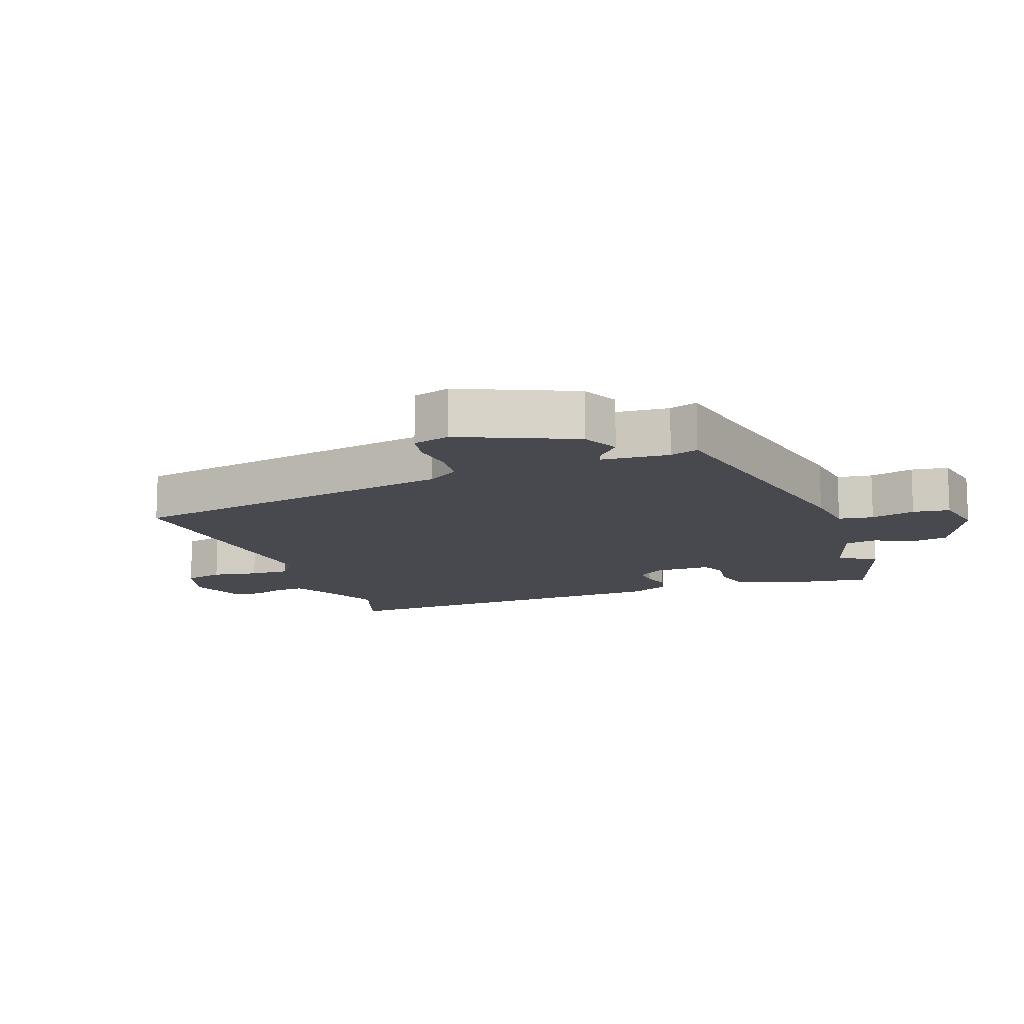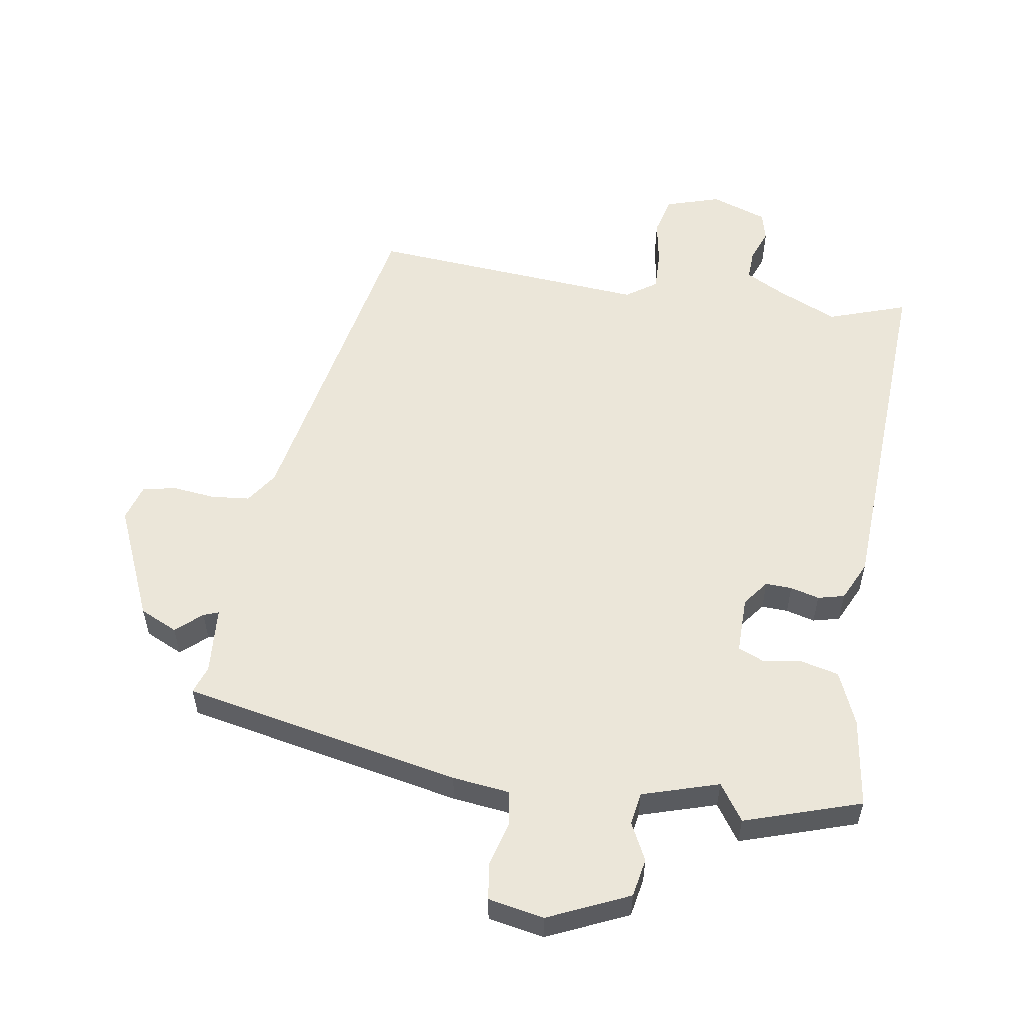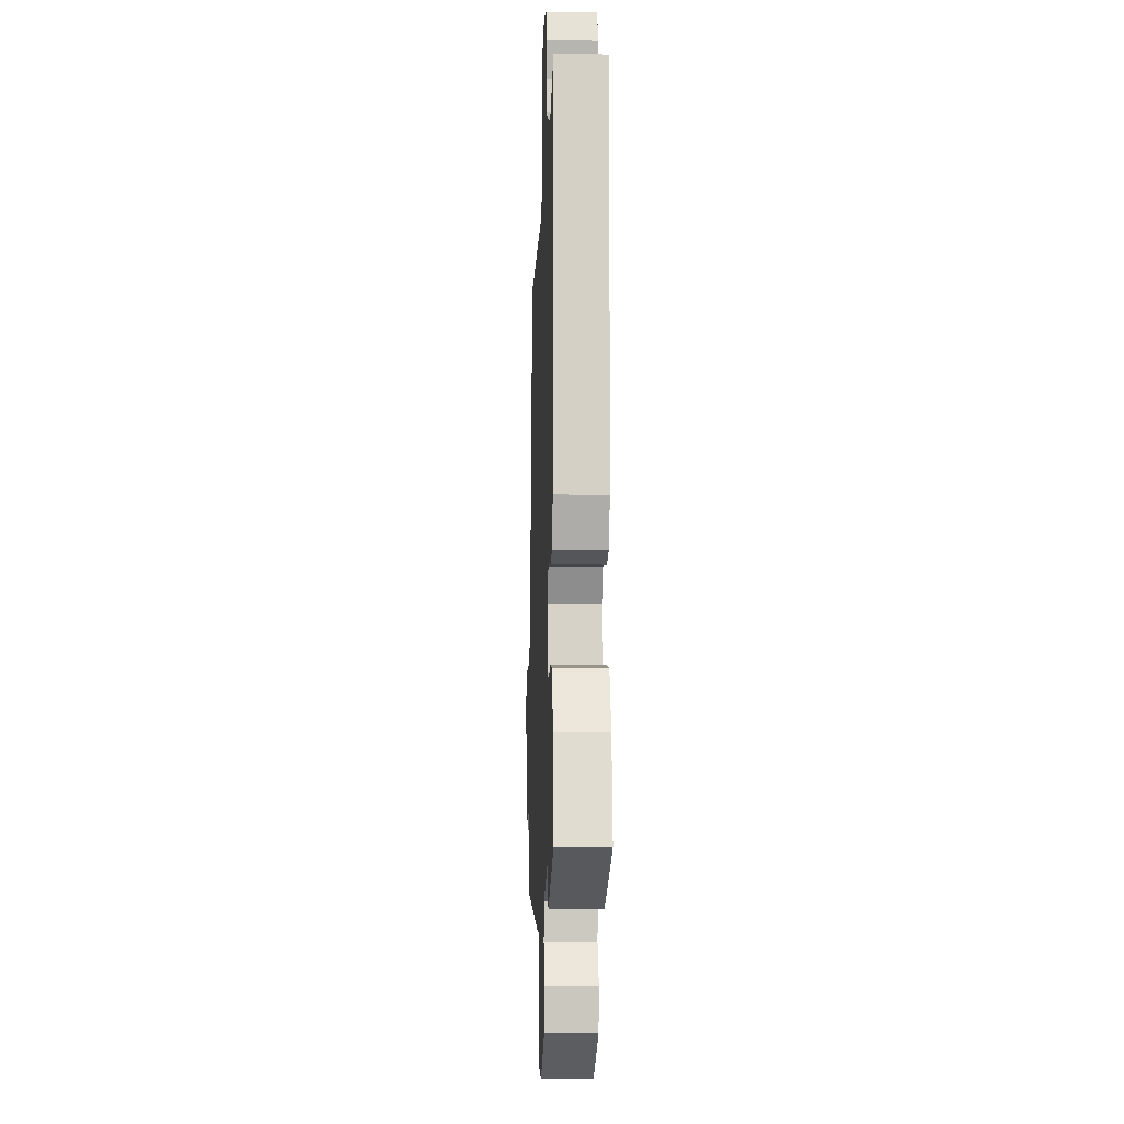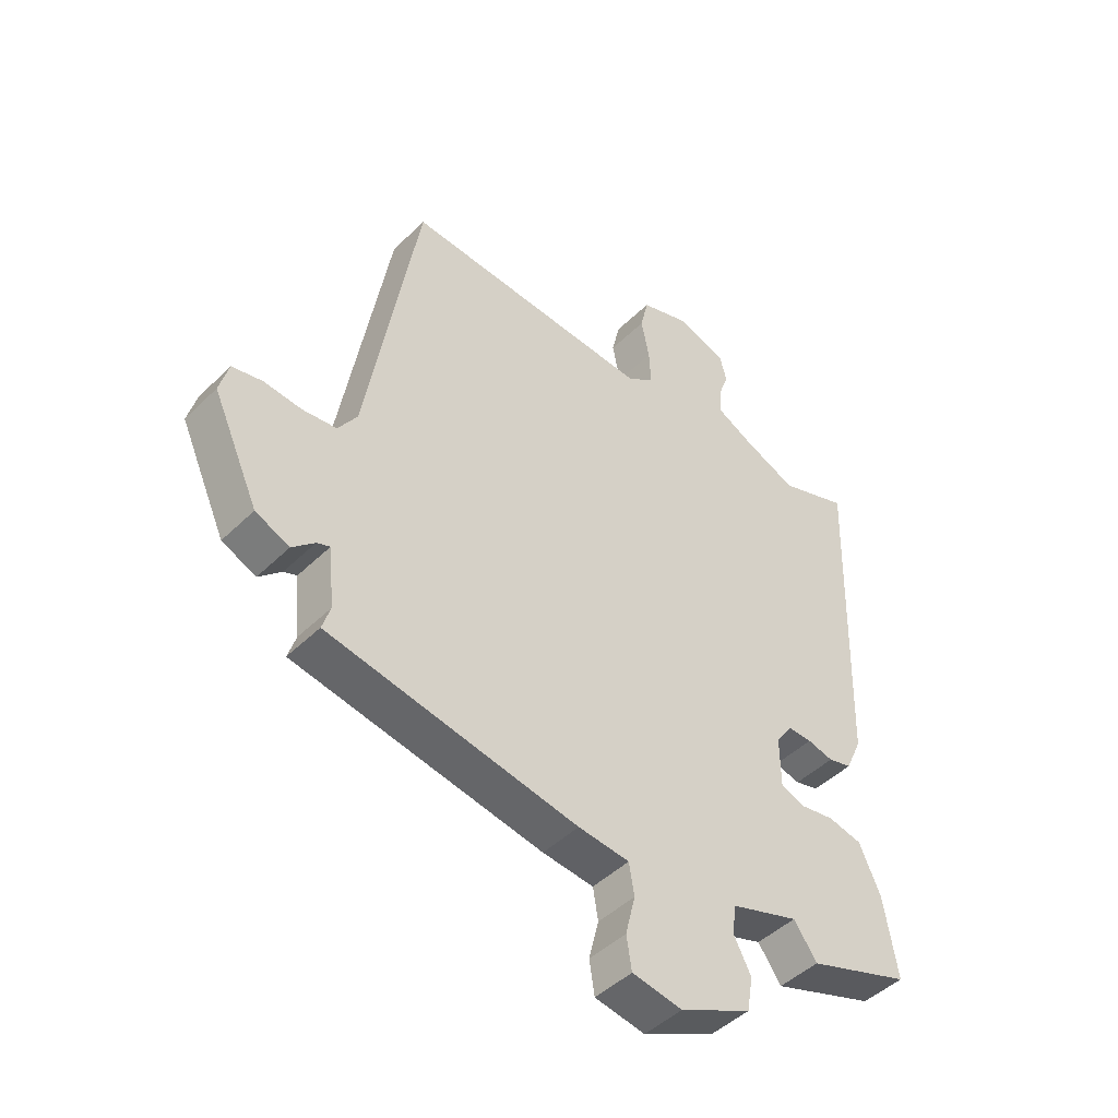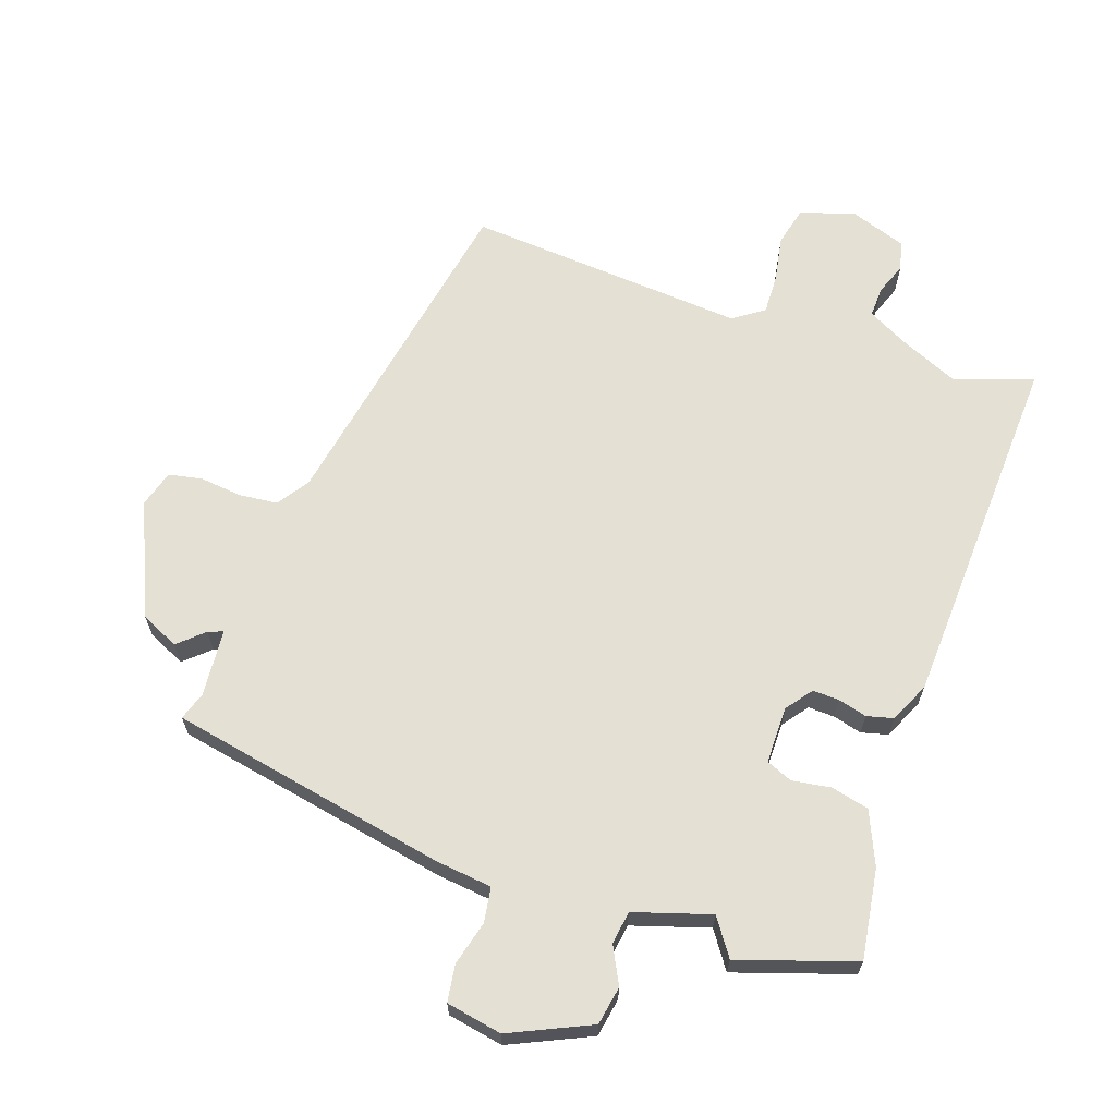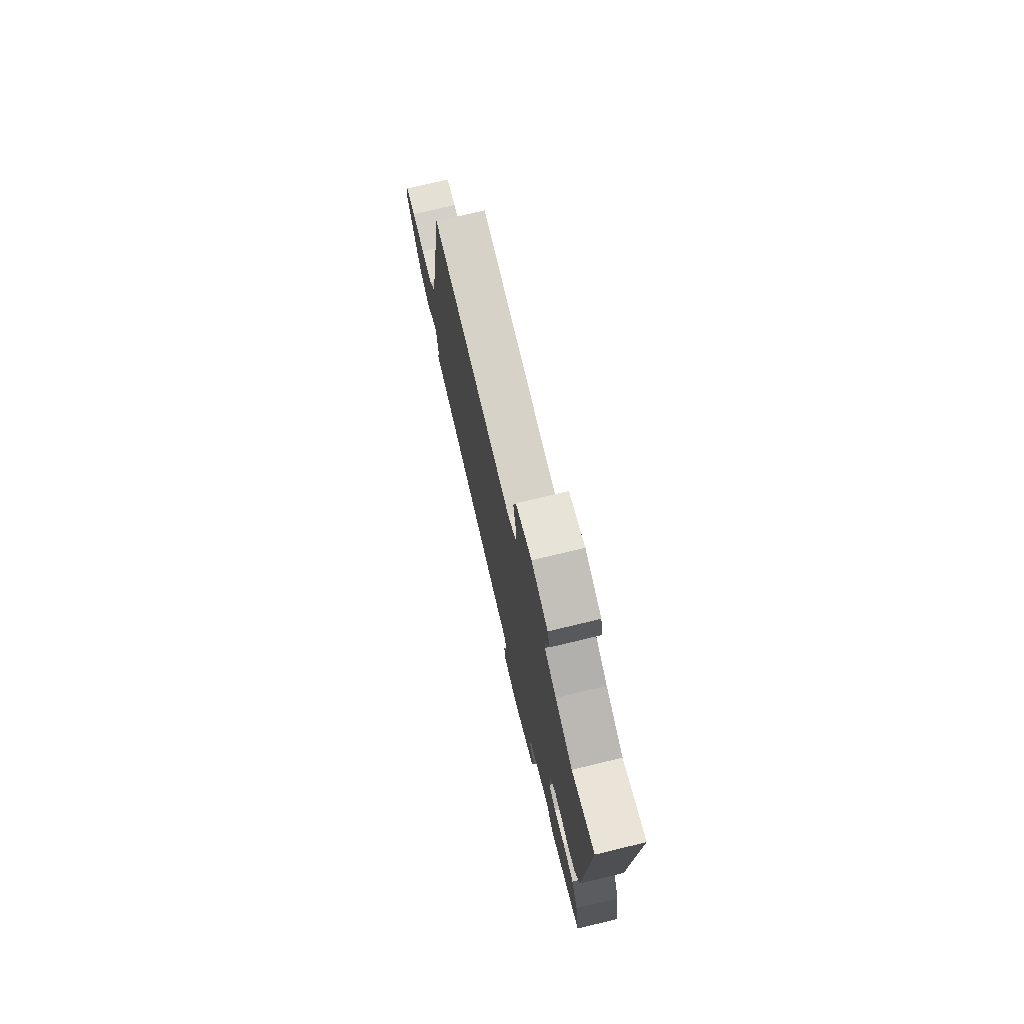
<metadata>
{"format":"obj","ext":"obj","renderer":"f3d","projection":"perspective","resolution":1024,"background":"white","views":[{"elev":-12.6,"azim":111.0,"up":"+Y"},{"elev":55.5,"azim":-169.8,"up":"+Y"},{"elev":-10.7,"azim":-92.3,"up":"+Z"},{"elev":-46.1,"azim":138.0,"up":"+Z"},{"elev":65.5,"azim":-160.1,"up":"+Y"},{"elev":75.5,"azim":-103.5,"up":"+Z"}]}
</metadata>
<code>
v -0.384 0.07 -0.54
v -0.563 0.07 -0.478
v -0.54 0.07 -0.339
v -0.503 0.07 -0.257
v -0.444 0.07 -0.244
v -0.384 0.07 -0.254
v -0.343 0.07 -0.238
v -0.342 0.07 -0.149
v -0.372 0.07 -0.108
v -0.413 0.07 -0.109
v -0.458 0.07 -0.12
v -0.499 0.07 -0.109
v -0.527 0.07 -0.046
v -0.544 0.07 0.516
v -0.423 0.07 0.472
v -0.33 0.07 0.511
v -0.267 0.07 0.543
v -0.268 0.07 0.59
v -0.286 0.07 0.64
v -0.274 0.07 0.685
v -0.186 0.07 0.714
v -0.102 0.07 0.686
v -0.088 0.07 0.625
v -0.102 0.07 0.554
v -0.105 0.07 0.492
v -0.058 0.07 0.458
v 0.377 0.07 0.484
v 0.467 0.07 -0.043
v 0.5 0.07 -0.093
v 0.559 0.07 -0.1
v 0.625 0.07 -0.094
v 0.677 0.07 -0.105
v 0.693 0.07 -0.163
v 0.613 0.07 -0.338
v 0.554 0.07 -0.364
v 0.515 0.07 -0.328
v 0.492 0.07 -0.319
v 0.482 0.07 -0.424
v 0.496 0.07 -0.468
v 0.062 0.07 -0.546
v -0.027 0.07 -0.555
v -0.036 0.07 -0.609
v -0.019 0.07 -0.678
v -0.028 0.07 -0.735
v -0.115 0.07 -0.75
v -0.239 0.07 -0.691
v -0.249 0.07 -0.631
v -0.219 0.07 -0.574
v -0.226 0.07 -0.523
v -0.344 0.07 -0.484
v -0.384 0 -0.54
v -0.563 0 -0.478
v -0.54 0 -0.339
v -0.503 0 -0.257
v -0.444 0 -0.244
v -0.384 0 -0.254
v -0.343 0 -0.238
v -0.342 0 -0.149
v -0.372 0 -0.108
v -0.413 0 -0.109
v -0.458 0 -0.12
v -0.499 0 -0.109
v -0.527 0 -0.046
v -0.544 0 0.516
v -0.423 0 0.472
v -0.33 0 0.511
v -0.267 0 0.543
v -0.268 0 0.59
v -0.286 0 0.64
v -0.274 0 0.685
v -0.186 0 0.714
v -0.102 0 0.686
v -0.088 0 0.625
v -0.102 0 0.554
v -0.105 0 0.492
v -0.058 0 0.458
v 0.377 0 0.484
v 0.467 0 -0.043
v 0.5 0 -0.093
v 0.559 0 -0.1
v 0.625 0 -0.094
v 0.677 0 -0.105
v 0.693 0 -0.163
v 0.613 0 -0.338
v 0.554 0 -0.364
v 0.515 0 -0.328
v 0.492 0 -0.319
v 0.482 0 -0.424
v 0.496 0 -0.468
v 0.062 0 -0.546
v -0.027 0 -0.555
v -0.036 0 -0.609
v -0.019 0 -0.678
v -0.028 0 -0.735
v -0.115 0 -0.75
v -0.239 0 -0.691
v -0.249 0 -0.631
v -0.219 0 -0.574
v -0.226 0 -0.523
v -0.344 0 -0.484
f 45 46 47 48
f 45 48 49
f 42 43 44 45
f 41 42 45 49
f 38 39 40 41
f 37 38 41 49
f 33 34 35 36
f 33 36 37
f 30 31 32 33
f 29 30 33 37
f 28 29 37 49
f 26 27 28 49
f 21 22 23 24
f 21 24 25
f 18 19 20 21
f 17 18 21 25
f 16 17 25 26
f 12 13 14 15
f 10 11 12 15
f 9 10 15 16
f 8 9 16 26
f 3 4 5 6
f 3 6 7
f 50 1 2 3
f 50 3 7
f 26 49 50
f 7 8 26 50
f 98 97 96 95
f 99 98 95
f 95 94 93 92
f 99 95 92 91
f 91 90 89 88
f 99 91 88 87
f 86 85 84 83
f 87 86 83
f 83 82 81 80
f 87 83 80 79
f 99 87 79 78
f 99 78 77 76
f 74 73 72 71
f 75 74 71
f 71 70 69 68
f 75 71 68 67
f 76 75 67 66
f 65 64 63 62
f 65 62 61 60
f 66 65 60 59
f 76 66 59 58
f 56 55 54 53
f 57 56 53
f 53 52 51 100
f 57 53 100
f 100 99 76
f 100 76 58 57
f 1 51 52 2
f 2 52 53 3
f 3 53 54 4
f 4 54 55 5
f 5 55 56 6
f 6 56 57 7
f 7 57 58 8
f 8 58 59 9
f 9 59 60 10
f 10 60 61 11
f 11 61 62 12
f 12 62 63 13
f 13 63 64 14
f 14 64 65 15
f 15 65 66 16
f 16 66 67 17
f 17 67 68 18
f 18 68 69 19
f 19 69 70 20
f 20 70 71 21
f 21 71 72 22
f 22 72 73 23
f 23 73 74 24
f 24 74 75 25
f 25 75 76 26
f 26 76 77 27
f 27 77 78 28
f 28 78 79 29
f 29 79 80 30
f 30 80 81 31
f 31 81 82 32
f 32 82 83 33
f 33 83 84 34
f 34 84 85 35
f 35 85 86 36
f 36 86 87 37
f 37 87 88 38
f 38 88 89 39
f 39 89 90 40
f 40 90 91 41
f 41 91 92 42
f 42 92 93 43
f 43 93 94 44
f 44 94 95 45
f 45 95 96 46
f 46 96 97 47
f 47 97 98 48
f 48 98 99 49
f 49 99 100 50
f 50 100 51 1

</code>
